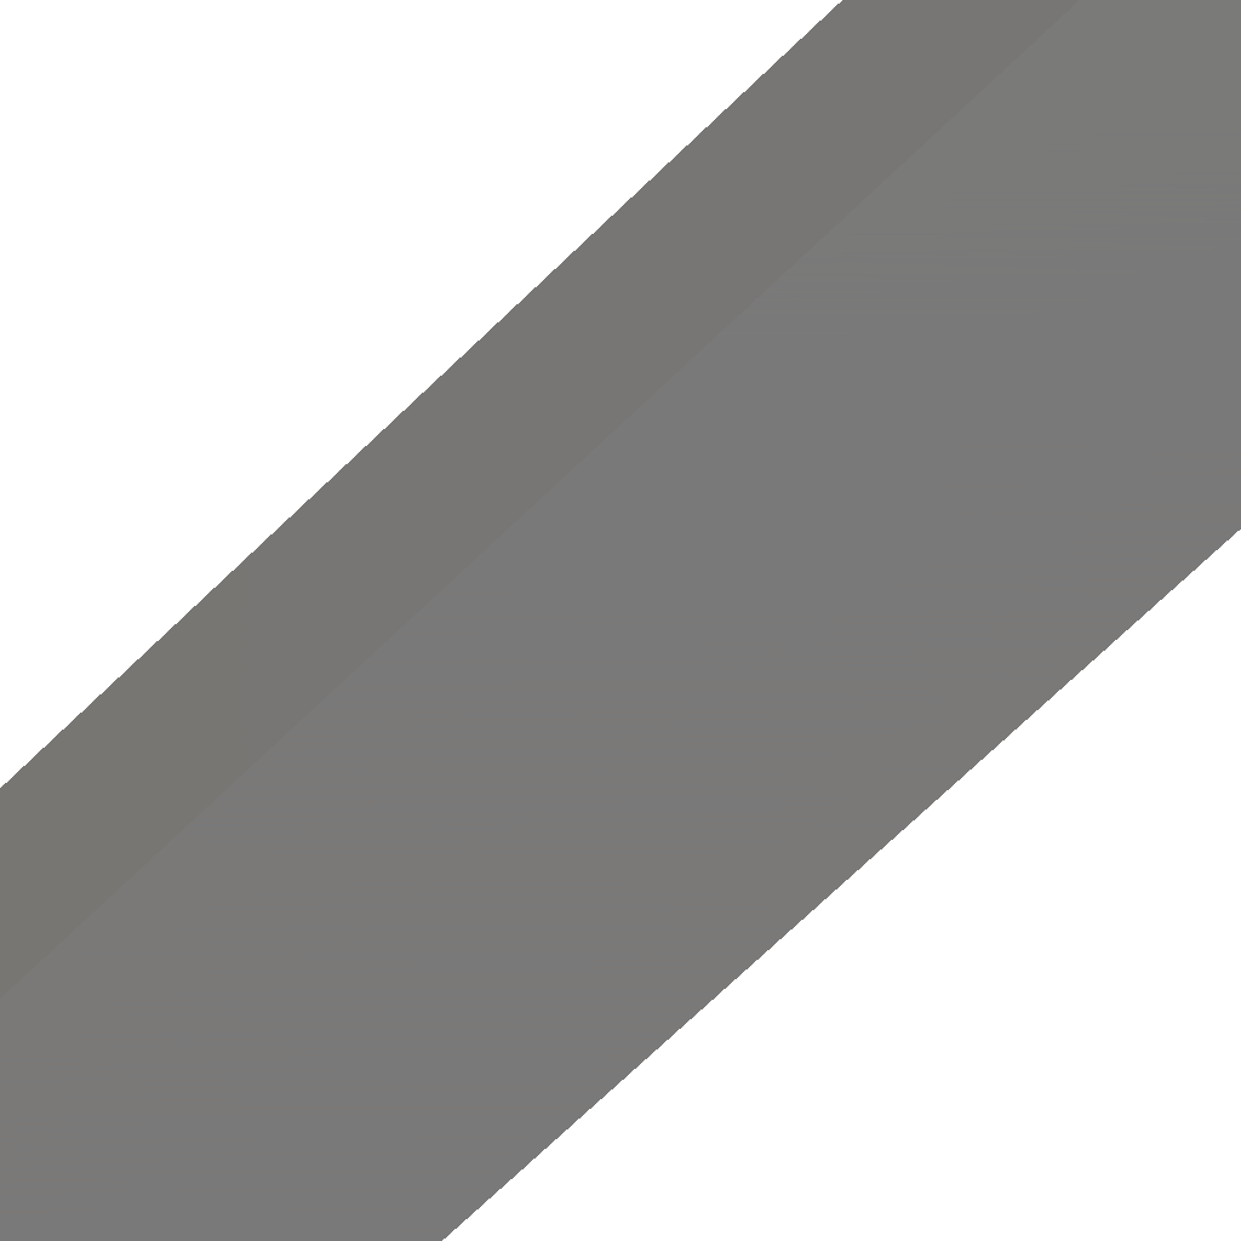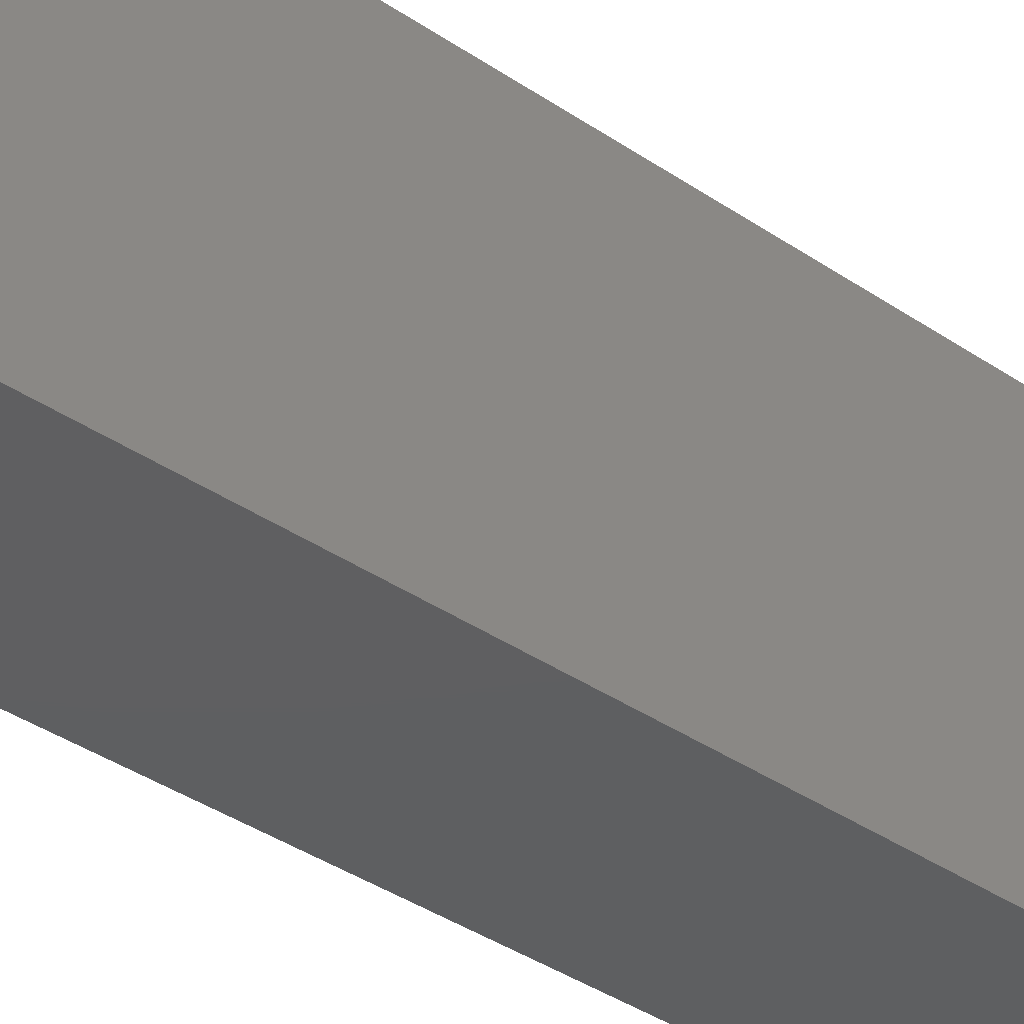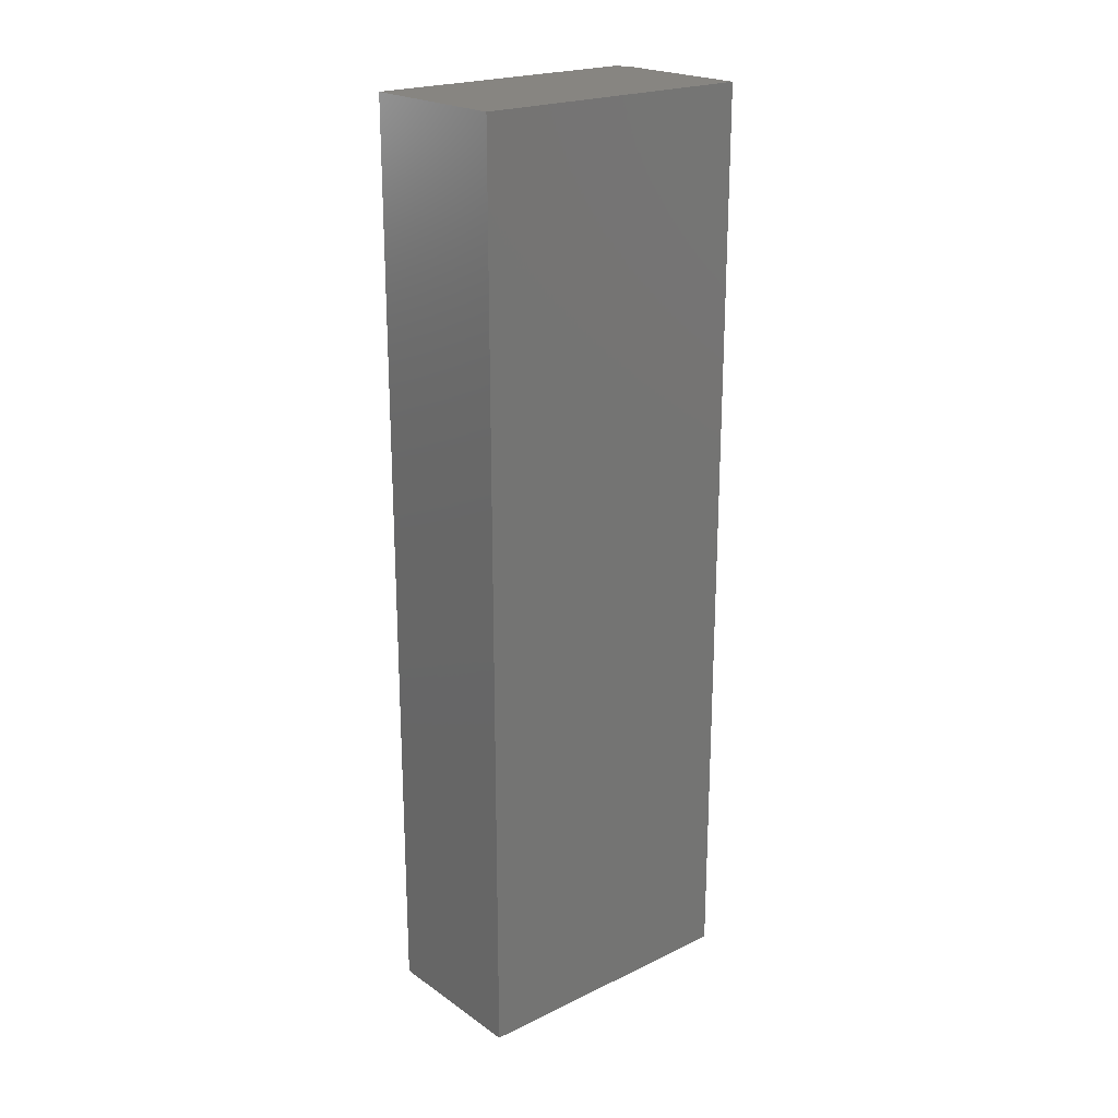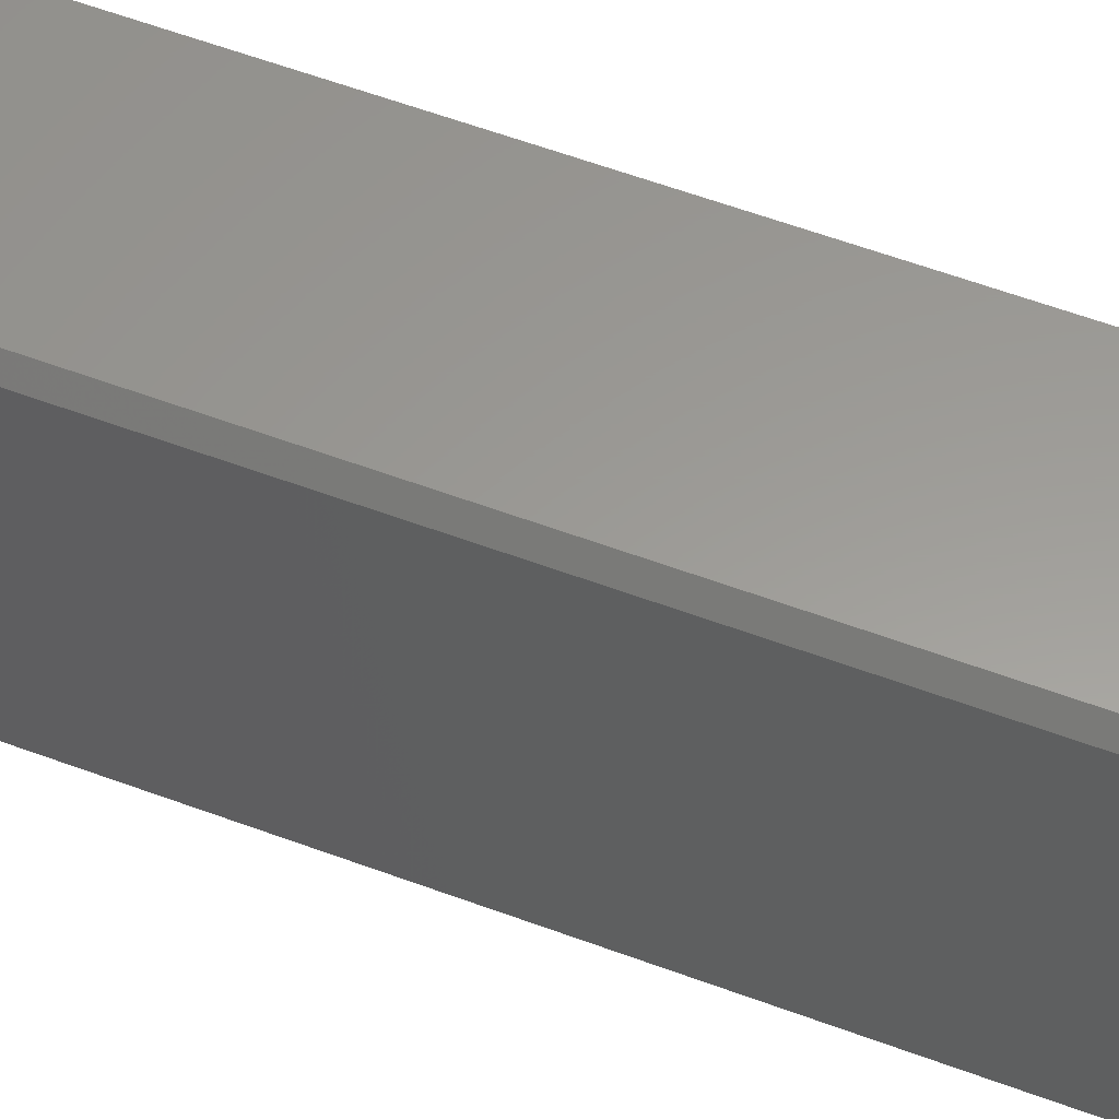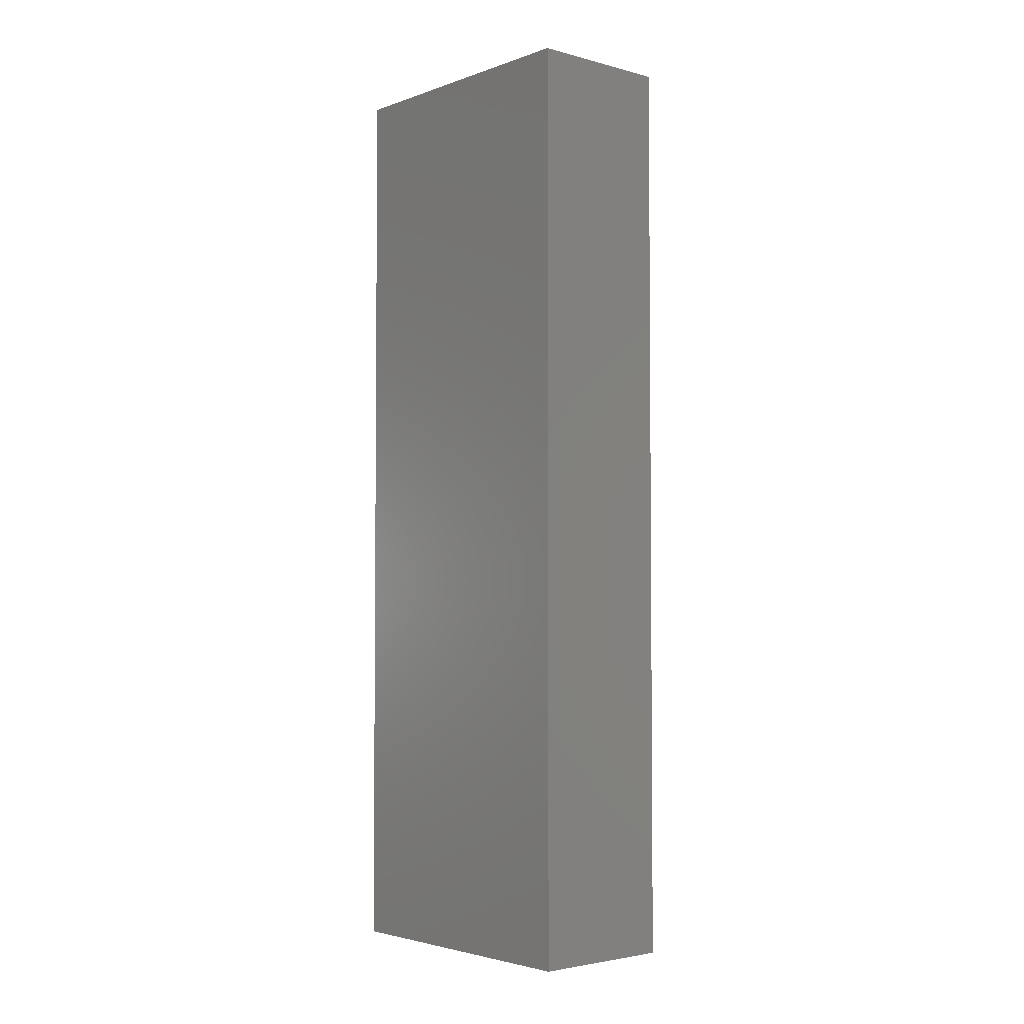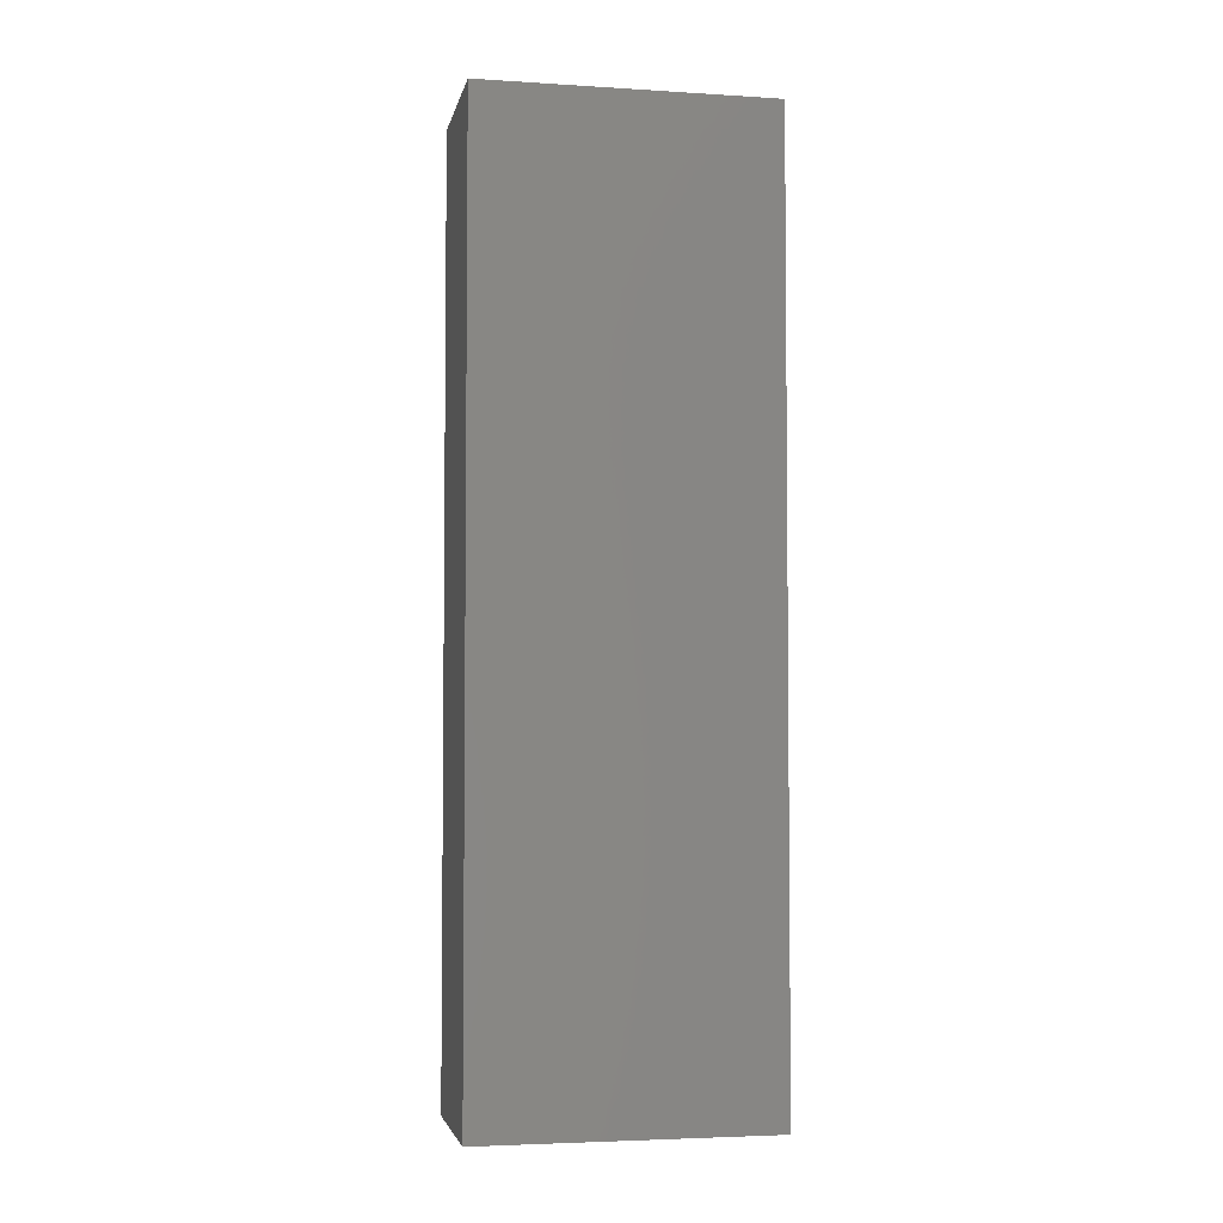
<metadata>
{"format":"stl","ext":"stl","renderer":"f3d","projection":"perspective","resolution":1024,"background":"white","views":[{"elev":-72.6,"azim":133.8,"up":"+Y"},{"elev":-38.4,"azim":49.3,"up":"+Y"},{"elev":21.7,"azim":50.0,"up":"+Z"},{"elev":59.7,"azim":-69.2,"up":"+Y"},{"elev":-3.3,"azim":139.0,"up":"+Z"},{"elev":-4.0,"azim":78.6,"up":"+Z"}]}
</metadata>
<code>
# stl→obj: 26 verts, 48 faces
v -0.1246 -0.01524 -0.7446
v -0.125 -0.01562 -0.7422
v -0.1094 8.674e-19 -0.75
v -0.1172 -0.007812 -0.75
v -0.1185 -0.009156 -0.7499
v -0.1197 -0.01033 -0.7496
v -0.1208 -0.01145 -0.7491
v -0.1218 -0.01247 -0.7485
v -0.1228 -0.01338 -0.7477
v -0.1235 -0.01415 -0.7468
v -0.125 -0.01562 0.75
v -0.1094 1.674e-16 0.75
v -0.125 -0.4688 0.75
v -0.125 -0.4688 -0.7422
v 0.1276 -0.4688 -0.75
v -0.1172 -0.4688 -0.75
v 0.1276 1.402e-17 -0.75
v -0.1248 -0.4688 -0.7437
v -0.1237 -0.4688 -0.7465
v -0.1244 -0.4688 -0.7452
v 0.1276 -0.4688 0.75
v -0.1227 -0.4688 -0.7477
v -0.1215 -0.4688 -0.7487
v -0.1202 -0.4688 -0.7494
v -0.1187 -0.4688 -0.7498
v 0.1276 1.806e-16 0.75
f 1 2 3
f 1 3 4
f 1 4 5
f 1 5 6
f 1 6 7
f 1 7 8
f 1 8 9
f 1 9 10
f 11 12 2
f 2 12 3
f 13 11 14
f 14 11 2
f 15 16 17
f 17 16 4
f 17 4 3
f 14 18 19
f 19 18 20
f 21 13 14
f 21 14 19
f 21 19 22
f 21 22 23
f 21 23 24
f 21 24 25
f 21 25 16
f 21 16 15
f 4 25 5
f 4 16 25
f 5 25 24
f 5 24 6
f 24 23 6
f 6 23 7
f 23 8 7
f 10 20 1
f 8 23 9
f 9 23 22
f 9 22 10
f 10 22 19
f 10 19 20
f 14 2 18
f 18 2 1
f 18 1 20
f 3 12 17
f 17 12 26
f 13 21 11
f 11 21 26
f 11 26 12
f 15 17 21
f 21 17 26

</code>
